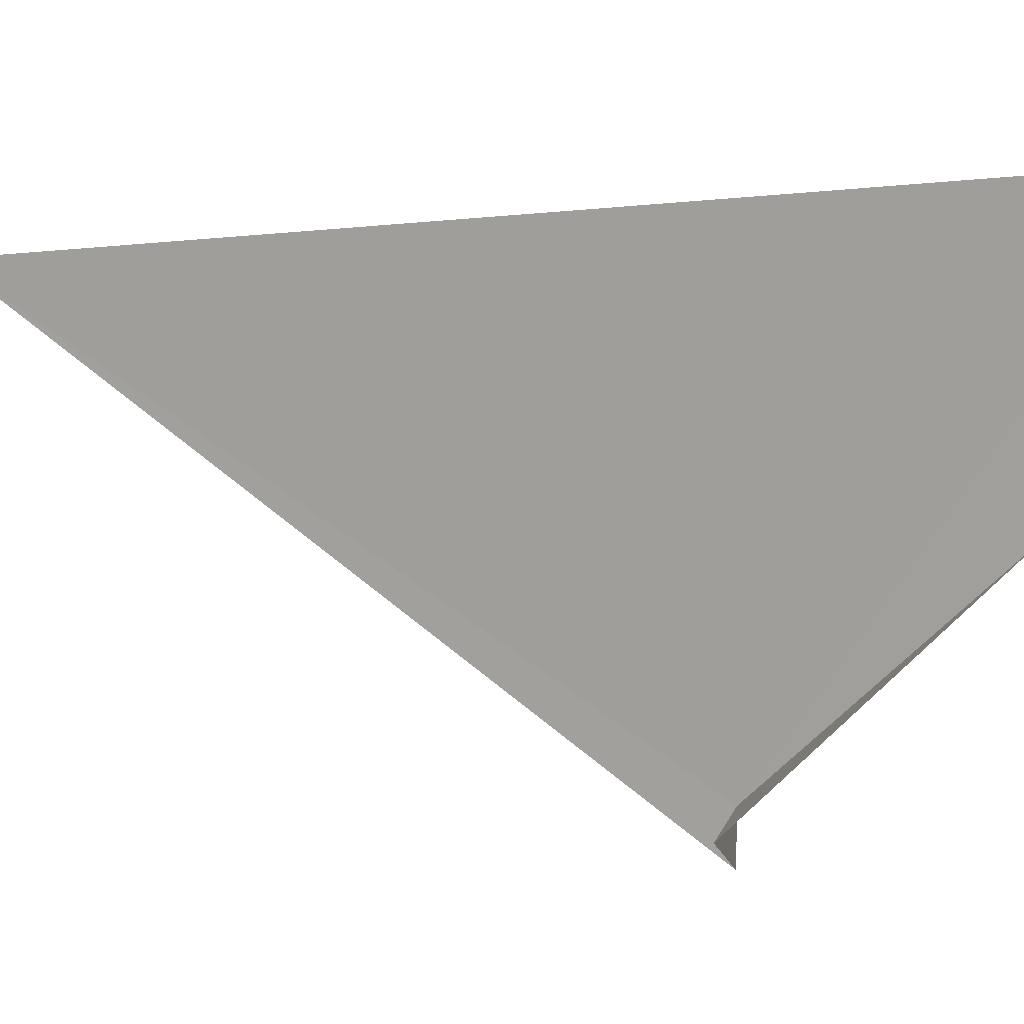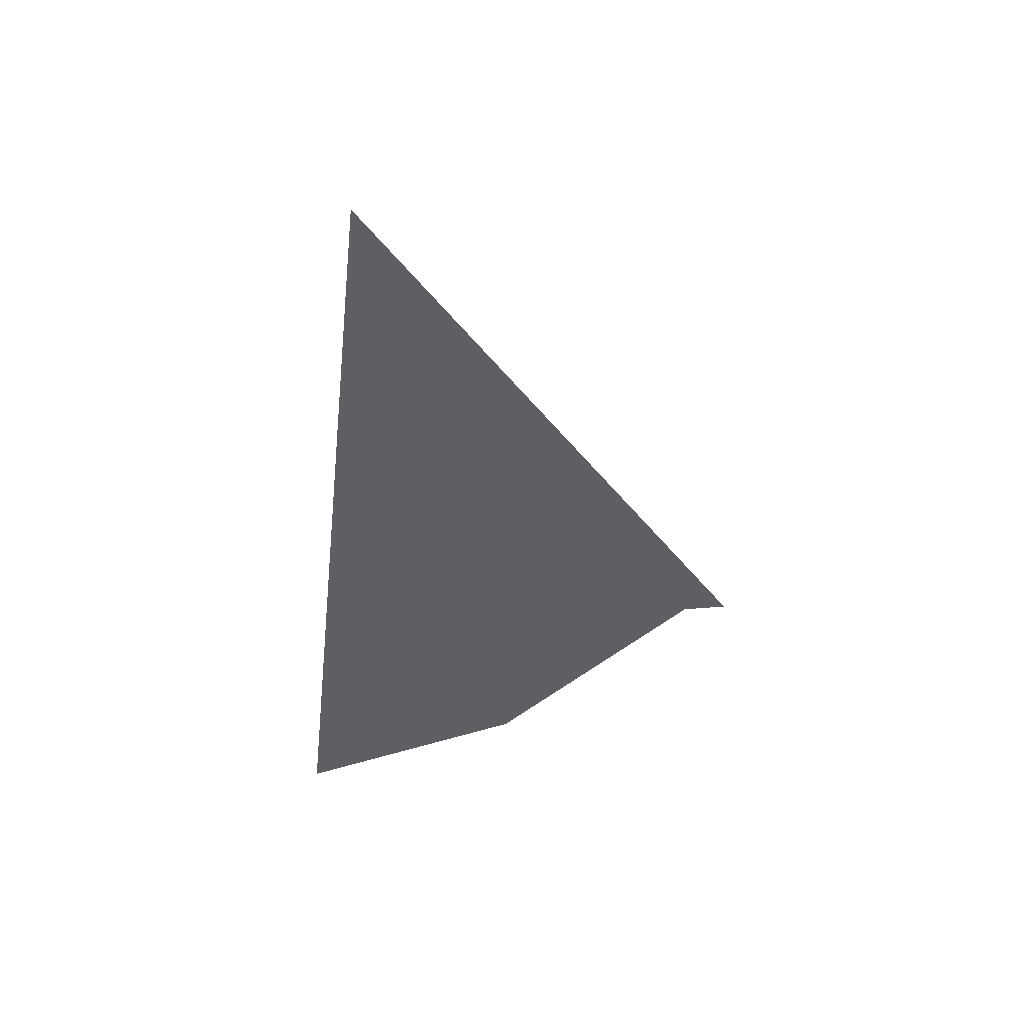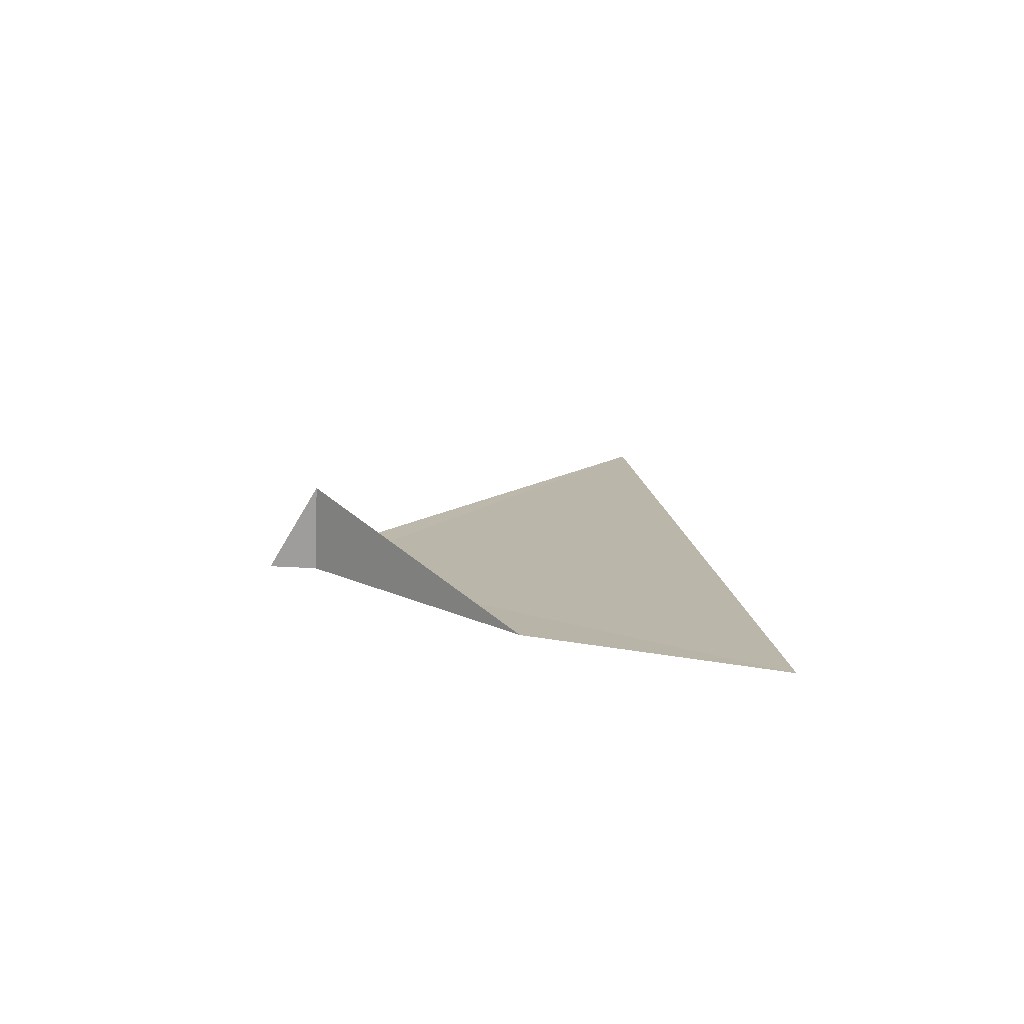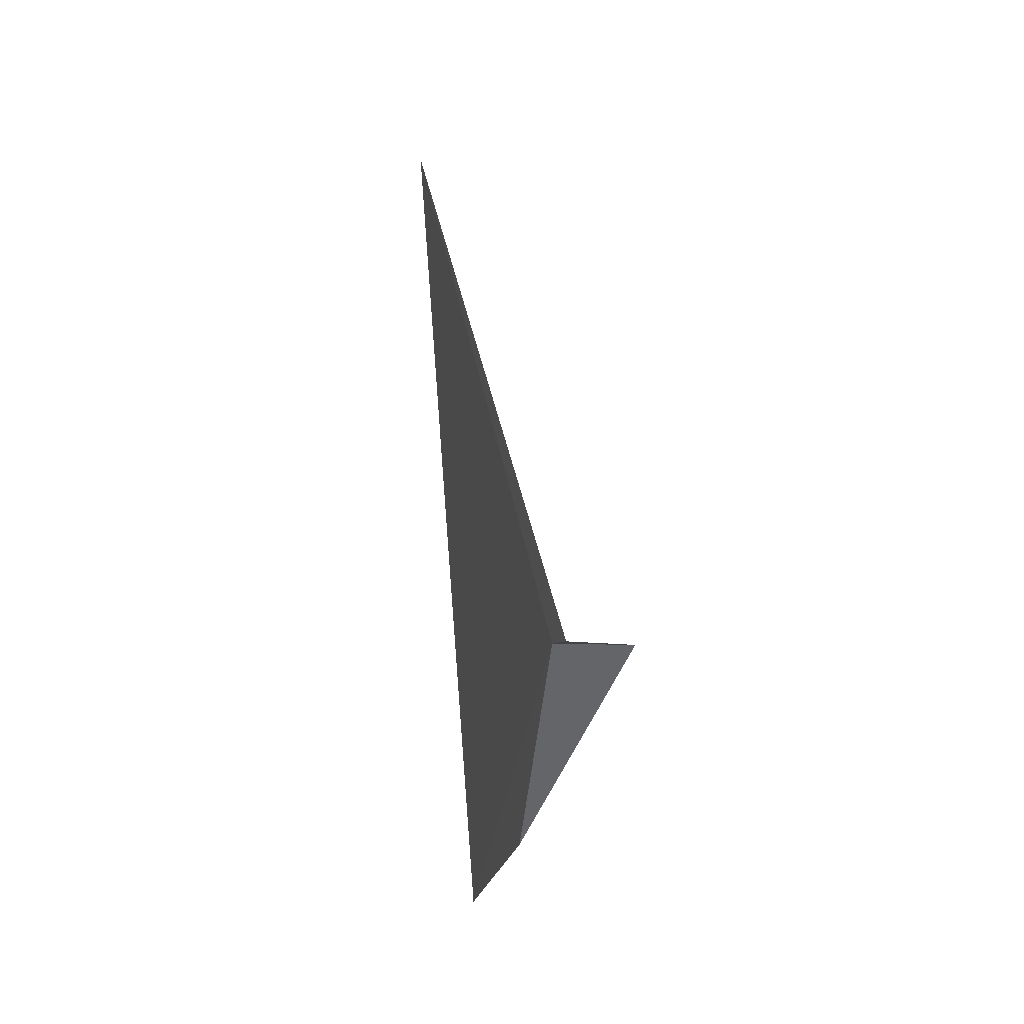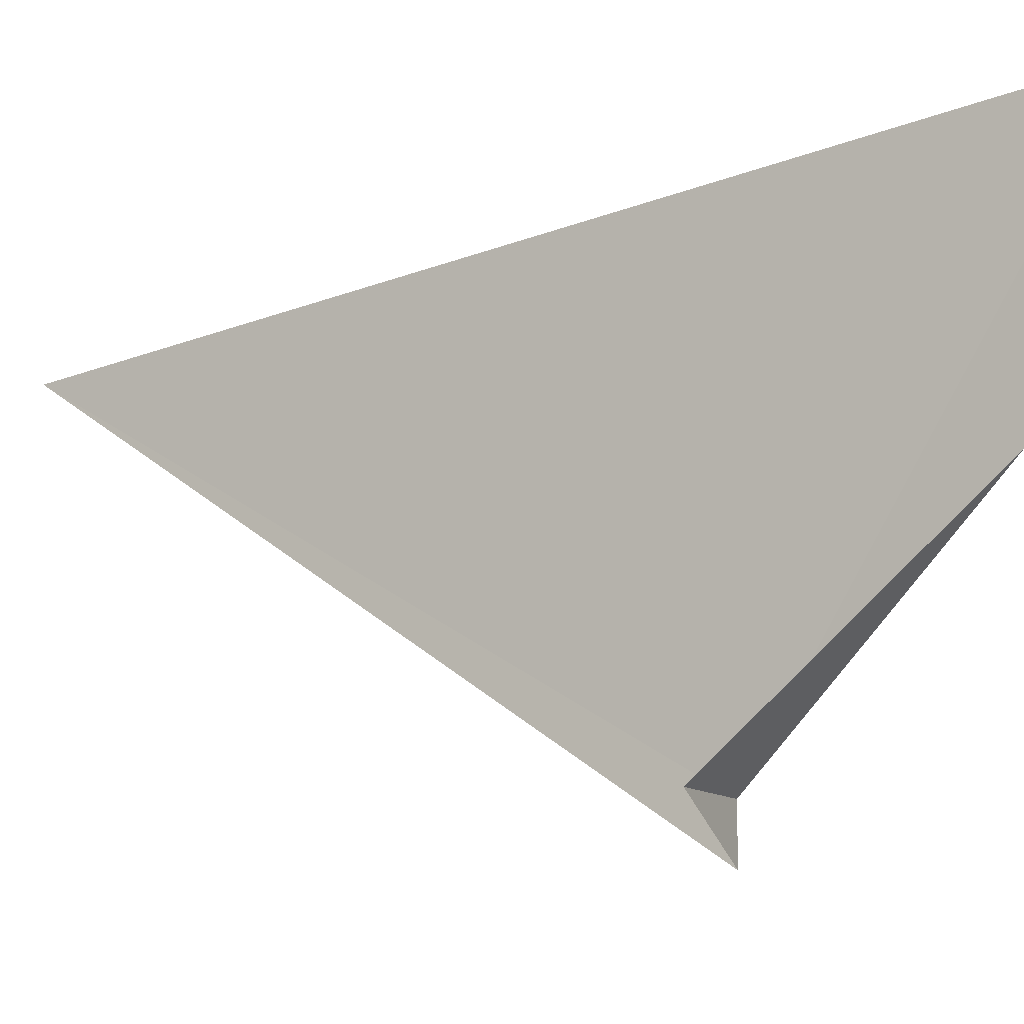
<metadata>
{"format":"obj","ext":"obj","renderer":"f3d","projection":"perspective","resolution":1024,"background":"white","views":[{"elev":11.1,"azim":104.5,"up":"+Y"},{"elev":41.9,"azim":-95.5,"up":"+Z"},{"elev":-70.4,"azim":87.2,"up":"+Z"},{"elev":-7.1,"azim":-15.8,"up":"+Z"},{"elev":-11.2,"azim":116.7,"up":"+Y"}]}
</metadata>
<code>
v 4.746 0.2 47
v 4.746 -0.2 47
v 4.264 3.273 52.21
v 5.068 4.085 44.49
v 4.971 2 45.2
v 5.5 0.2 47
f 1 4 3
f 1 5 4
f 1 3 2
f 1 6 5
f 1 2 6

</code>
